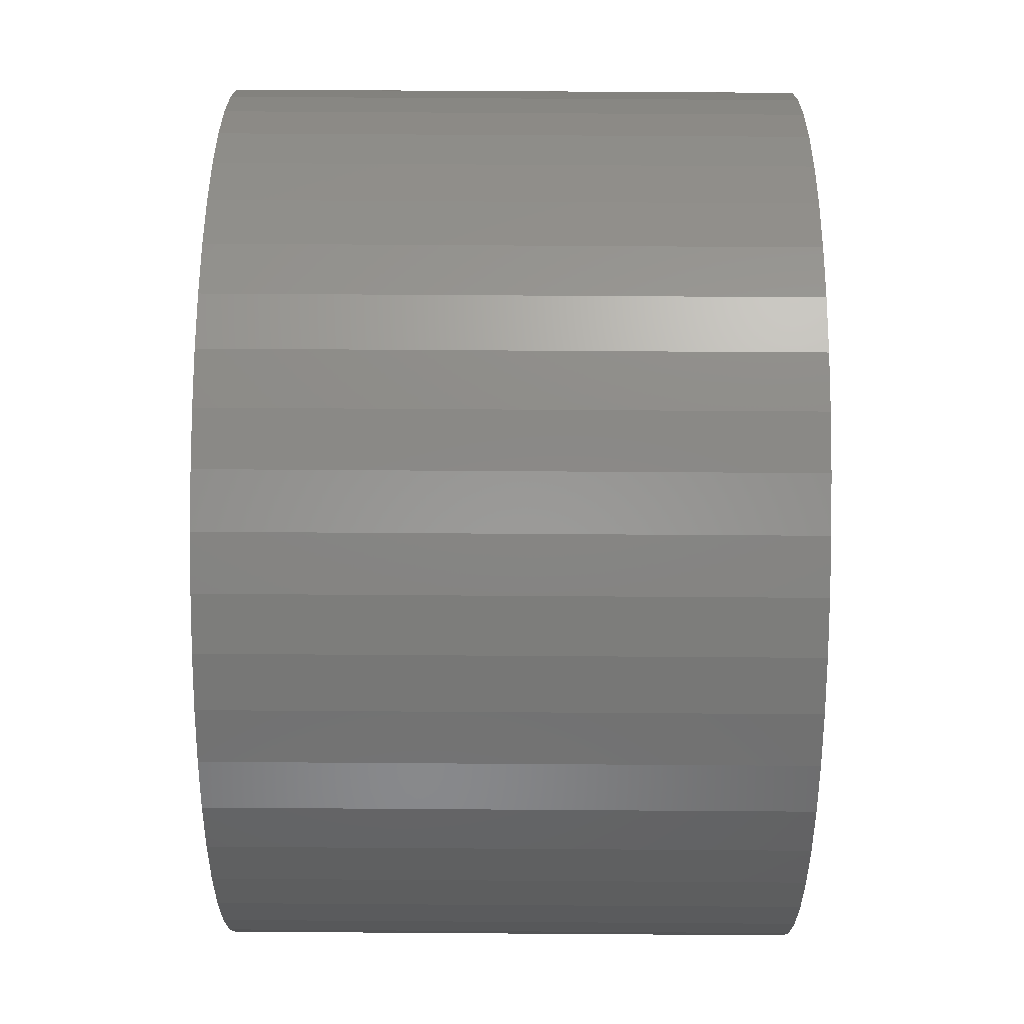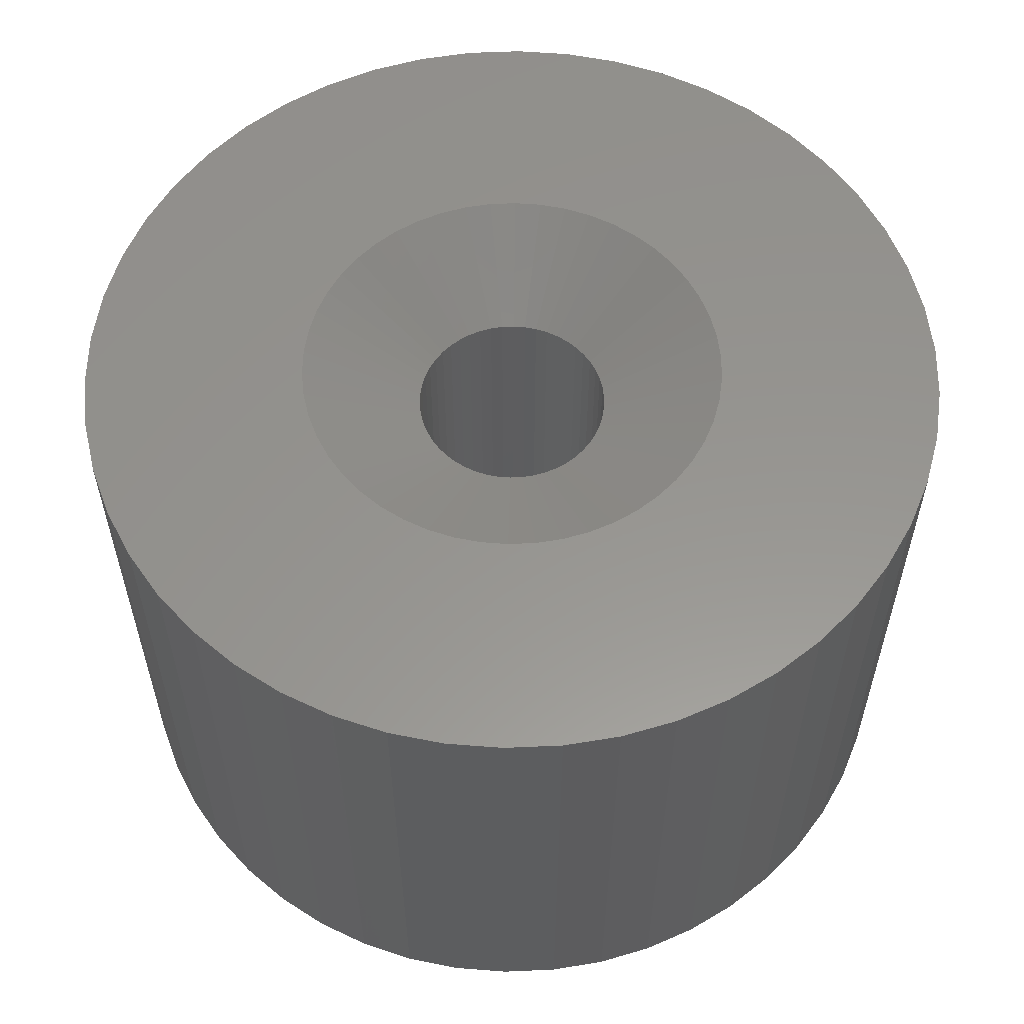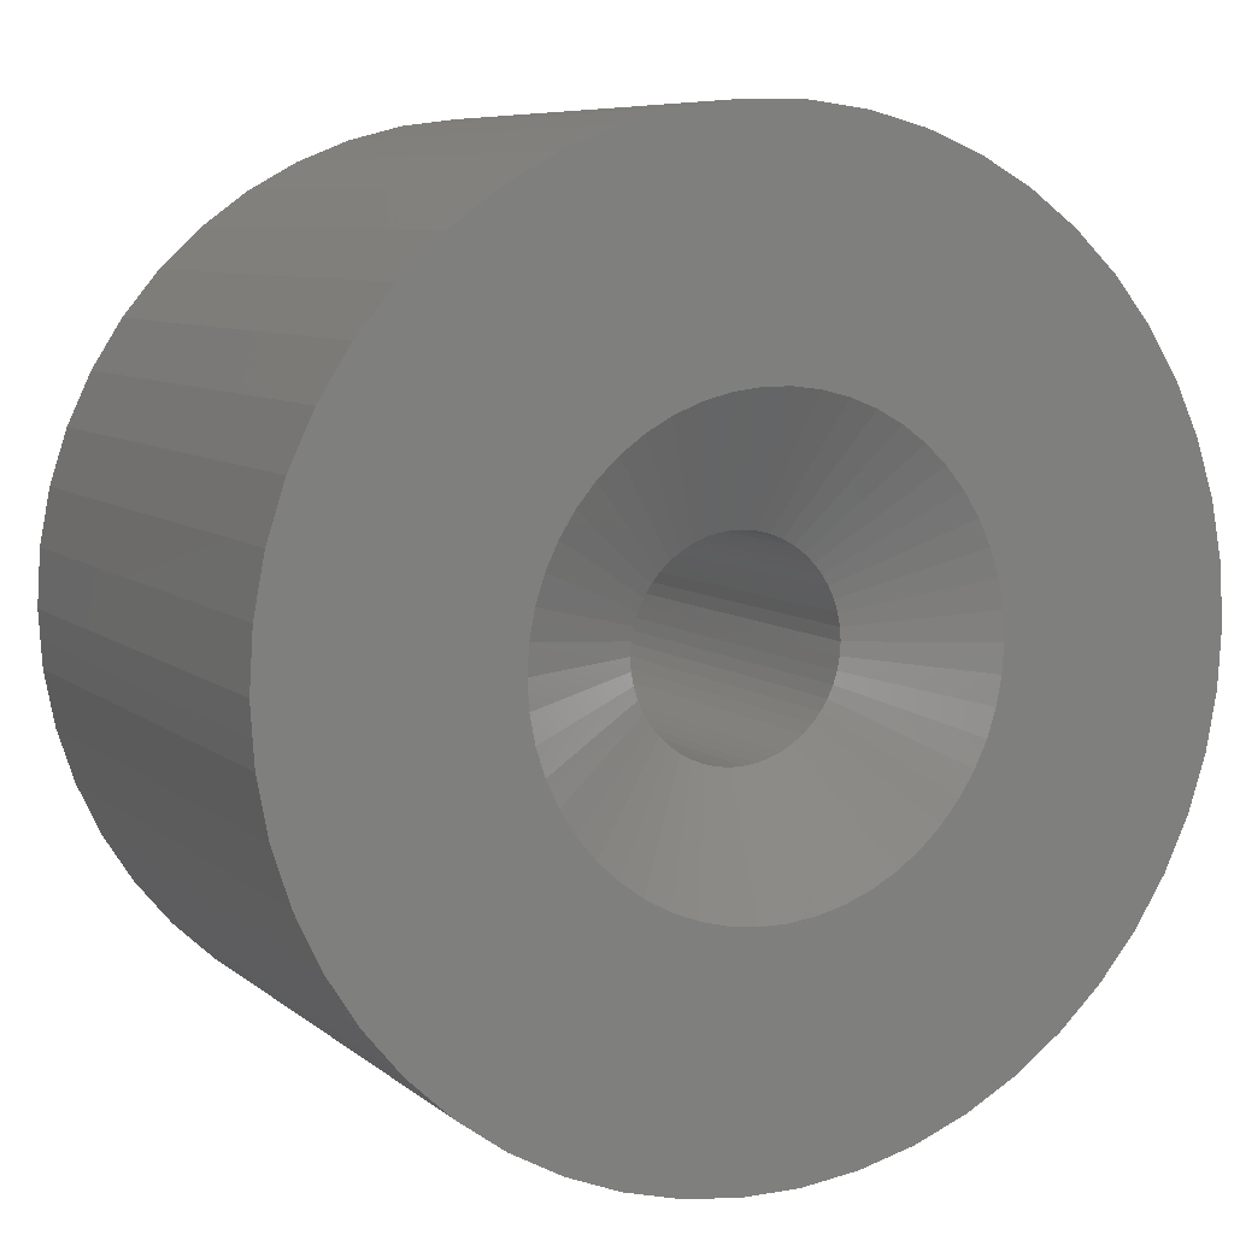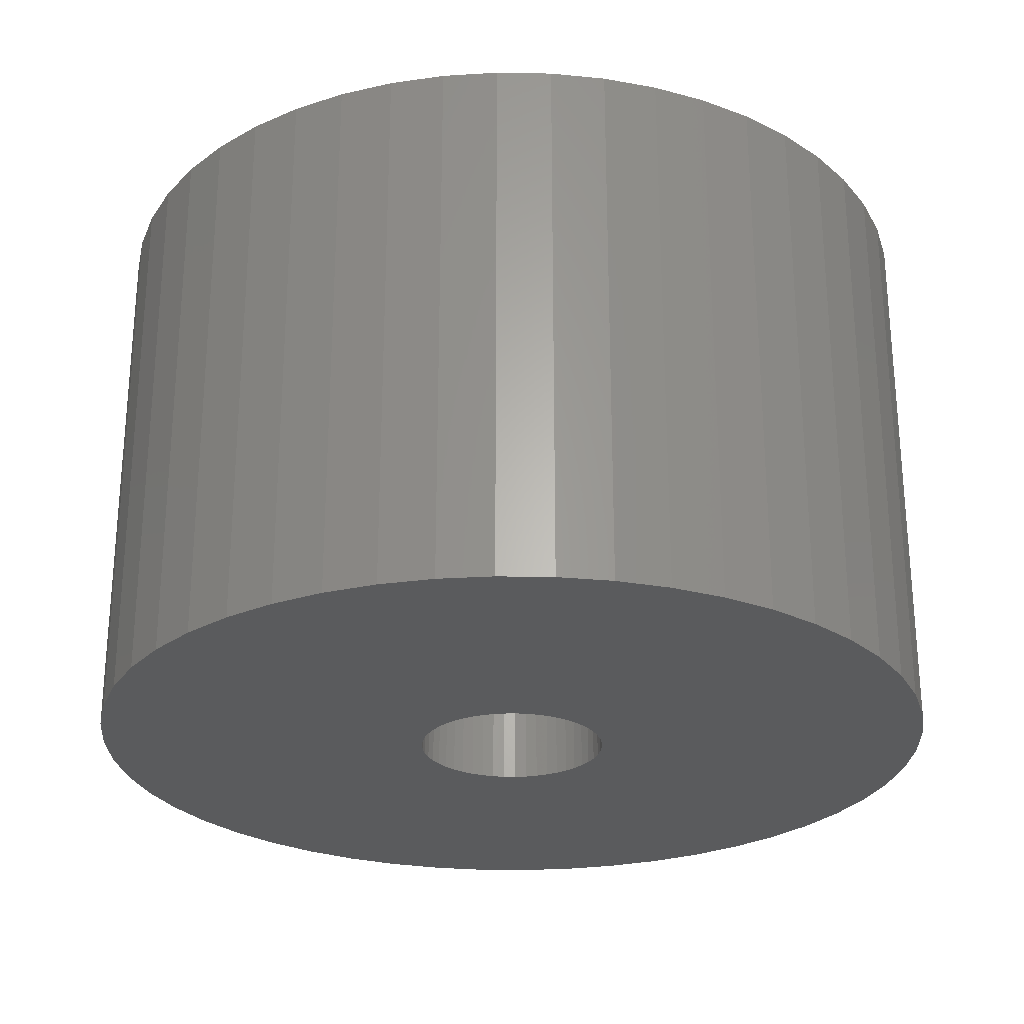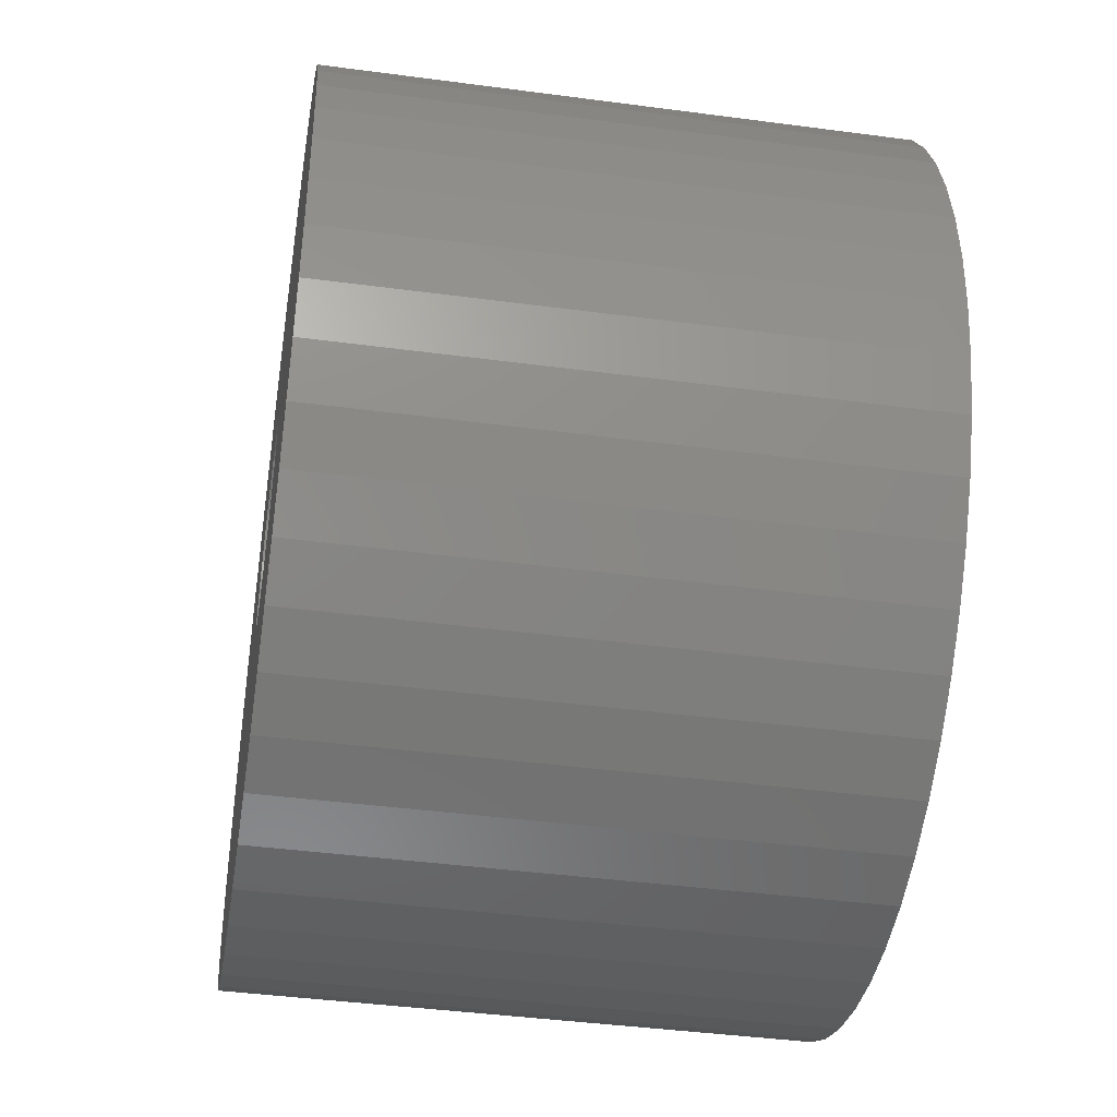
<metadata>
{"format":"stl","ext":"stl","renderer":"f3d","projection":"perspective","resolution":1024,"background":"white","views":[{"elev":67.3,"azim":90.4,"up":"+Y"},{"elev":57.6,"azim":-103.4,"up":"+Z"},{"elev":7.6,"azim":-26.4,"up":"+Y"},{"elev":-26.3,"azim":-16.0,"up":"+Z"},{"elev":-41.9,"azim":-99.1,"up":"+Y"}]}
</metadata>
<code>
# stl→obj: 250 verts, 500 faces
v 3.45 0 0
v 7 0 0
v 6.945 0.8773 0
v 3.423 0.4324 0
v 6.78 1.741 0
v 6.945 -0.8773 0
v 3.342 0.858 0
v 6.508 2.577 0
v 3.423 -0.4324 0
v 3.208 1.27 0
v 6.134 3.372 0
v 6.78 -1.741 0
v 3.023 1.662 0
v 5.663 4.114 0
v 3.342 -0.858 0
v 2.791 2.028 0
v 5.103 4.792 0
v 6.508 -2.577 0
v 2.515 2.362 0
v 4.462 5.394 0
v 3.208 -1.27 0
v 2.199 2.658 0
v 3.751 5.91 0
v 6.134 -3.372 0
v 3.023 -1.662 0
v 1.849 2.913 0
v 2.98 6.334 0
v 1.469 3.122 0
v 2.163 6.657 0
v 1.066 3.281 0
v 1.312 6.876 0
v 0.6465 3.389 0
v 0.4395 6.986 0
v 0.2166 3.443 0
v -0.2166 3.443 0
v -0.4395 6.986 0
v -0.6465 3.389 0
v -1.312 6.876 0
v -1.066 3.281 0
v -2.163 6.657 0
v -1.469 3.122 0
v -2.98 6.334 0
v -1.849 2.913 0
v -3.751 5.91 0
v -2.199 2.658 0
v -4.462 5.394 0
v -2.515 2.362 0
v -5.103 4.792 0
v -2.791 2.028 0
v -5.663 4.114 0
v -6.134 3.372 0
v -3.023 1.662 0
v 5.663 -4.114 0
v 2.791 -2.028 0
v 5.103 -4.792 0
v 2.515 -2.362 0
v 4.462 -5.394 0
v 2.199 -2.658 0
v 3.751 -5.91 0
v 1.849 -2.913 0
v 2.98 -6.334 0
v 1.469 -3.122 0
v 2.163 -6.657 0
v 1.066 -3.281 0
v 1.312 -6.876 0
v 0.6465 -3.389 0
v 0.4395 -6.986 0
v 0.2166 -3.443 0
v -0.2166 -3.443 0
v -0.4395 -6.986 0
v -0.6465 -3.389 0
v -1.312 -6.876 0
v -1.066 -3.281 0
v -2.163 -6.657 0
v -1.469 -3.122 0
v -2.98 -6.334 0
v -1.849 -2.913 0
v -3.751 -5.91 0
v -2.199 -2.658 0
v -4.462 -5.394 0
v -2.515 -2.362 0
v -5.103 -4.792 0
v -2.791 -2.028 0
v -5.663 -4.114 0
v -3.023 -1.662 0
v -6.134 -3.372 0
v -3.208 -1.27 0
v -6.508 -2.577 0
v -3.342 -0.858 0
v -6.78 -1.741 0
v -3.423 -0.4324 0
v -6.945 -0.8773 0
v -3.45 0 0
v -3.208 1.27 0
v -6.508 2.577 0
v -3.342 0.858 0
v -6.78 1.741 0
v -3.423 0.4324 0
v -6.945 0.8773 0
v -7 0 0
v 1.55 0 -9
v 7 0 -9
v 6.945 -0.8773 -9
v 1.538 -0.1943 -9
v 6.78 -1.741 -9
v 6.945 0.8773 -9
v 1.501 -0.3855 -9
v 6.508 -2.577 -9
v 1.538 0.1943 -9
v 1.441 -0.5706 -9
v 6.134 -3.372 -9
v 6.78 1.741 -9
v 1.358 -0.7467 -9
v 5.663 -4.114 -9
v 1.501 0.3855 -9
v 1.254 -0.9111 -9
v 5.103 -4.792 -9
v 6.508 2.577 -9
v 1.13 -1.061 -9
v 4.462 -5.394 -9
v 1.441 0.5706 -9
v 0.988 -1.194 -9
v 3.751 -5.91 -9
v 6.134 3.372 -9
v 0.8305 -1.309 -9
v 2.98 -6.334 -9
v 1.358 0.7467 -9
v 0.66 -1.402 -9
v 2.163 -6.657 -9
v 5.663 4.114 -9
v 1.254 0.9111 -9
v 0.479 -1.474 -9
v 1.312 -6.876 -9
v 0.2904 -1.523 -9
v 0.4395 -6.986 -9
v 0.09732 -1.547 -9
v -0.09732 -1.547 -9
v -0.4395 -6.986 -9
v -0.2904 -1.523 -9
v -1.312 -6.876 -9
v -0.479 -1.474 -9
v -2.163 -6.657 -9
v -0.66 -1.402 -9
v -2.98 -6.334 -9
v -0.8305 -1.309 -9
v -3.751 -5.91 -9
v -0.988 -1.194 -9
v -4.462 -5.394 -9
v -1.13 -1.061 -9
v -5.103 -4.792 -9
v -1.254 -0.9111 -9
v -5.663 -4.114 -9
v 5.103 4.792 -9
v 1.13 1.061 -9
v 4.462 5.394 -9
v 0.988 1.194 -9
v 3.751 5.91 -9
v 0.8305 1.309 -9
v 2.98 6.334 -9
v 0.66 1.402 -9
v 2.163 6.657 -9
v 0.479 1.474 -9
v 1.312 6.876 -9
v 0.2904 1.523 -9
v 0.4395 6.986 -9
v 0.09732 1.547 -9
v -0.09732 1.547 -9
v -0.4395 6.986 -9
v -0.2904 1.523 -9
v -1.312 6.876 -9
v -0.479 1.474 -9
v -2.163 6.657 -9
v -0.66 1.402 -9
v -2.98 6.334 -9
v -0.8305 1.309 -9
v -3.751 5.91 -9
v -0.988 1.194 -9
v -4.462 5.394 -9
v -1.13 1.061 -9
v -5.103 4.792 -9
v -1.254 0.9111 -9
v -5.663 4.114 -9
v -1.358 0.7467 -9
v -6.134 3.372 -9
v -1.441 0.5706 -9
v -6.508 2.577 -9
v -1.501 0.3855 -9
v -6.78 1.741 -9
v -1.538 0.1943 -9
v -6.945 0.8773 -9
v -1.55 0 -9
v -1.358 -0.7467 -9
v -6.134 -3.372 -9
v -1.441 -0.5706 -9
v -6.508 -2.577 -9
v -1.501 -0.3855 -9
v -6.78 -1.741 -9
v -1.538 -0.1943 -9
v -6.945 -0.8773 -9
v -7 0 -9
v 1.55 0 -1
v 1.538 0.1943 -1
v -1.538 -0.1943 -1
v -0.09732 -1.547 -1
v 0.09732 -1.547 -1
v 1.441 -0.5706 -1
v -1.13 -1.061 -1
v -1.254 -0.9111 -1
v -1.501 0.3855 -1
v -1.441 0.5706 -1
v 1.13 1.061 -1
v 1.501 0.3855 -1
v 1.254 -0.9111 -1
v 1.13 -1.061 -1
v 0.8305 -1.309 -1
v 0.66 -1.402 -1
v -0.8305 -1.309 -1
v -1.55 0 -1
v -1.254 0.9111 -1
v -1.13 1.061 -1
v -0.988 1.194 -1
v 0.479 1.474 -1
v 0.2904 1.523 -1
v 0.988 1.194 -1
v 1.254 0.9111 -1
v 1.441 0.5706 -1
v 1.501 -0.3855 -1
v 1.538 -0.1943 -1
v 0.479 -1.474 -1
v -1.441 -0.5706 -1
v -0.2904 -1.523 -1
v -0.988 -1.194 -1
v -0.479 1.474 -1
v -0.2904 1.523 -1
v 0.66 1.402 -1
v 0.8305 1.309 -1
v 1.358 0.7467 -1
v 0.2904 -1.523 -1
v -1.501 -0.3855 -1
v -0.479 -1.474 -1
v -0.66 -1.402 -1
v -1.538 0.1943 -1
v 0.09732 1.547 -1
v -0.09732 1.547 -1
v 1.358 -0.7467 -1
v 0.988 -1.194 -1
v -1.358 -0.7467 -1
v -0.8305 1.309 -1
v -1.358 0.7467 -1
v -0.66 1.402 -1
f 1 2 3
f 4 3 5
f 2 1 6
f 7 5 8
f 9 6 1
f 10 8 11
f 6 9 12
f 13 11 14
f 15 12 9
f 16 14 17
f 12 15 18
f 19 17 20
f 21 18 15
f 22 20 23
f 18 21 24
f 25 24 21
f 3 4 1
f 5 7 4
f 8 10 7
f 11 13 10
f 26 23 27
f 14 16 13
f 17 19 16
f 20 22 19
f 28 27 29
f 23 26 22
f 27 28 26
f 30 29 31
f 29 30 28
f 31 32 30
f 33 32 31
f 33 34 32
f 33 35 34
f 36 35 33
f 36 37 35
f 38 37 36
f 37 38 39
f 40 39 38
f 39 40 41
f 42 41 40
f 41 42 43
f 44 43 42
f 43 44 45
f 46 45 44
f 45 46 47
f 48 47 46
f 47 48 49
f 50 49 48
f 51 52 50
f 49 50 52
f 24 25 53
f 54 53 25
f 53 54 55
f 56 55 54
f 55 56 57
f 58 57 56
f 57 58 59
f 60 59 58
f 59 60 61
f 62 61 60
f 61 62 63
f 64 63 62
f 63 64 65
f 66 65 64
f 66 67 65
f 68 67 66
f 69 67 68
f 69 70 67
f 71 70 69
f 72 71 73
f 71 72 70
f 74 73 75
f 76 75 77
f 73 74 72
f 78 77 79
f 80 79 81
f 82 81 83
f 75 76 74
f 84 83 85
f 86 85 87
f 88 87 89
f 90 89 91
f 77 78 76
f 92 91 93
f 52 51 94
f 95 94 51
f 79 80 78
f 94 95 96
f 81 82 80
f 97 96 95
f 83 84 82
f 96 97 98
f 85 86 84
f 99 98 97
f 87 88 86
f 98 99 93
f 89 90 88
f 100 93 99
f 91 92 90
f 93 100 92
f 101 102 103
f 104 103 105
f 102 101 106
f 107 105 108
f 109 106 101
f 110 108 111
f 106 109 112
f 113 111 114
f 115 112 109
f 116 114 117
f 112 115 118
f 119 117 120
f 121 118 115
f 122 120 123
f 118 121 124
f 125 123 126
f 127 124 121
f 128 126 129
f 124 127 130
f 131 130 127
f 103 104 101
f 105 107 104
f 108 110 107
f 111 113 110
f 132 129 133
f 114 116 113
f 117 119 116
f 120 122 119
f 123 125 122
f 126 128 125
f 129 132 128
f 134 133 135
f 133 134 132
f 135 136 134
f 135 137 136
f 138 137 135
f 137 138 139
f 140 139 138
f 139 140 141
f 142 141 140
f 141 142 143
f 144 143 142
f 143 144 145
f 146 145 144
f 145 146 147
f 148 147 146
f 147 148 149
f 150 149 148
f 149 150 151
f 152 151 150
f 130 131 153
f 154 153 131
f 153 154 155
f 156 155 154
f 155 156 157
f 158 157 156
f 157 158 159
f 160 159 158
f 159 160 161
f 162 161 160
f 161 162 163
f 164 163 162
f 163 164 165
f 166 165 164
f 167 165 166
f 168 167 169
f 167 168 165
f 170 169 171
f 172 171 173
f 174 173 175
f 176 175 177
f 178 177 179
f 180 179 181
f 169 170 168
f 182 181 183
f 184 183 185
f 186 185 187
f 188 187 189
f 190 189 191
f 151 152 192
f 171 172 170
f 193 192 152
f 173 174 172
f 192 193 194
f 175 176 174
f 195 194 193
f 177 178 176
f 194 195 196
f 179 180 178
f 197 196 195
f 181 182 180
f 196 197 198
f 183 184 182
f 199 198 197
f 185 186 184
f 198 199 191
f 187 188 186
f 200 191 199
f 189 190 188
f 191 200 190
f 201 1 202
f 91 203 93
f 204 68 205
f 68 204 69
f 21 15 206
f 207 208 81
f 209 96 98
f 210 94 96
f 19 22 211
f 202 4 212
f 56 213 214
f 62 60 215
f 62 215 216
f 77 217 79
f 203 218 93
f 219 47 49
f 220 221 45
f 28 30 222
f 223 32 34
f 211 22 224
f 13 16 225
f 225 19 211
f 7 10 226
f 4 7 212
f 1 4 202
f 15 9 227
f 1 201 228
f 62 216 229
f 64 62 229
f 58 56 214
f 85 230 87
f 69 204 231
f 217 232 79
f 79 207 81
f 81 208 83
f 87 230 89
f 209 210 96
f 233 234 37
f 233 39 41
f 219 49 52
f 235 28 222
f 22 26 236
f 237 13 225
f 15 227 206
f 25 21 206
f 56 54 213
f 54 25 213
f 66 238 68
f 68 238 205
f 60 58 215
f 239 203 91
f 232 207 79
f 240 241 75
f 75 217 77
f 71 240 73
f 83 208 85
f 242 209 98
f 223 34 243
f 34 244 243
f 244 34 35
f 210 52 94
f 222 32 223
f 30 32 222
f 224 22 236
f 26 28 236
f 212 7 226
f 16 19 225
f 10 13 226
f 226 13 237
f 9 1 228
f 9 228 227
f 25 206 245
f 25 245 213
f 66 64 229
f 66 229 238
f 58 214 246
f 58 246 215
f 230 239 89
f 89 239 91
f 241 217 75
f 69 231 71
f 231 240 71
f 73 240 75
f 208 247 85
f 247 230 85
f 218 242 93
f 242 98 93
f 221 248 45
f 248 43 45
f 248 41 43
f 234 35 37
f 244 35 234
f 219 220 47
f 220 45 47
f 210 249 52
f 249 219 52
f 236 28 235
f 233 37 39
f 248 250 41
f 250 233 41
f 101 202 109
f 202 101 201
f 218 189 242
f 189 218 191
f 167 243 244
f 243 167 166
f 136 204 205
f 204 136 137
f 156 211 224
f 211 156 154
f 179 221 220
f 221 179 177
f 173 233 250
f 233 173 171
f 121 237 127
f 237 121 226
f 127 225 131
f 225 127 237
f 162 235 222
f 235 162 160
f 164 222 223
f 222 164 162
f 158 224 236
f 224 158 156
f 210 183 249
f 183 210 185
f 219 179 220
f 179 219 181
f 209 185 210
f 185 209 187
f 175 250 248
f 250 175 173
f 171 234 233
f 234 171 169
f 128 229 216
f 229 128 132
f 115 226 121
f 226 115 212
f 109 212 115
f 212 109 202
f 131 211 154
f 211 131 225
f 166 223 243
f 223 166 164
f 160 236 235
f 236 160 158
f 249 181 219
f 181 249 183
f 242 187 209
f 187 242 189
f 177 248 221
f 248 177 175
f 169 244 234
f 244 169 167
f 110 227 107
f 227 110 206
f 107 228 104
f 228 107 227
f 247 194 230
f 194 247 192
f 207 151 208
f 151 207 149
f 122 215 246
f 215 122 125
f 116 245 113
f 245 116 213
f 104 201 101
f 201 104 228
f 139 240 231
f 240 139 141
f 230 196 239
f 196 230 194
f 203 191 218
f 191 203 198
f 119 213 116
f 213 119 214
f 125 216 215
f 216 125 128
f 113 206 110
f 206 113 245
f 137 231 204
f 231 137 139
f 208 192 247
f 192 208 151
f 239 198 203
f 198 239 196
f 119 246 214
f 246 119 122
f 132 238 229
f 238 132 134
f 134 205 238
f 205 134 136
f 147 207 232
f 207 147 149
f 145 232 217
f 232 145 147
f 141 241 240
f 241 141 143
f 143 217 241
f 217 143 145
f 2 106 3
f 106 2 102
f 200 99 190
f 99 200 100
f 165 36 33
f 36 165 168
f 153 20 17
f 20 153 155
f 178 48 46
f 48 178 180
f 172 42 40
f 42 172 174
f 55 114 53
f 114 55 117
f 8 124 11
f 124 8 118
f 3 112 5
f 112 3 106
f 159 29 27
f 29 159 161
f 155 23 20
f 23 155 157
f 186 51 184
f 51 186 95
f 184 50 182
f 50 184 51
f 188 95 186
f 95 188 97
f 176 46 44
f 46 176 178
f 168 38 36
f 38 168 170
f 142 72 74
f 72 142 140
f 135 65 67
f 65 135 133
f 5 118 8
f 118 5 112
f 14 153 17
f 153 14 130
f 11 130 14
f 130 11 124
f 161 31 29
f 31 161 163
f 163 33 31
f 33 163 165
f 157 27 23
f 27 157 159
f 170 40 38
f 40 170 172
f 6 102 2
f 102 6 103
f 123 57 59
f 57 123 120
f 24 108 18
f 108 24 111
f 53 111 24
f 111 53 114
f 193 88 195
f 88 193 86
f 195 90 197
f 90 195 88
f 120 55 57
f 55 120 117
f 129 61 63
f 61 129 126
f 133 63 65
f 63 133 129
f 182 48 180
f 48 182 50
f 190 97 188
f 97 190 99
f 174 44 42
f 44 174 176
f 138 67 70
f 67 138 135
f 144 74 76
f 74 144 142
f 199 100 200
f 100 199 92
f 126 59 61
f 59 126 123
f 18 105 12
f 105 18 108
f 12 103 6
f 103 12 105
f 140 70 72
f 70 140 138
f 150 84 152
f 84 150 82
f 152 86 193
f 86 152 84
f 197 92 199
f 92 197 90
f 146 76 78
f 76 146 144
f 148 78 80
f 78 148 146
f 150 80 82
f 80 150 148

</code>
